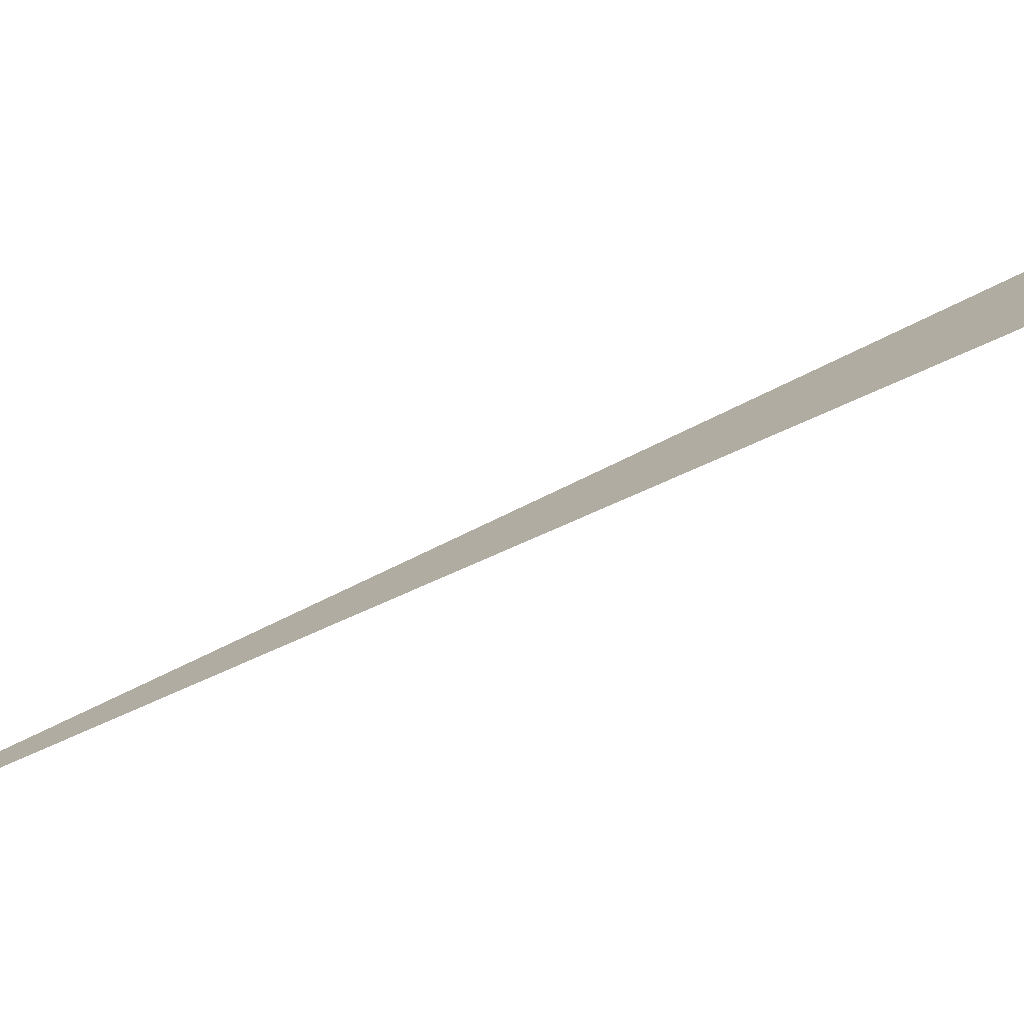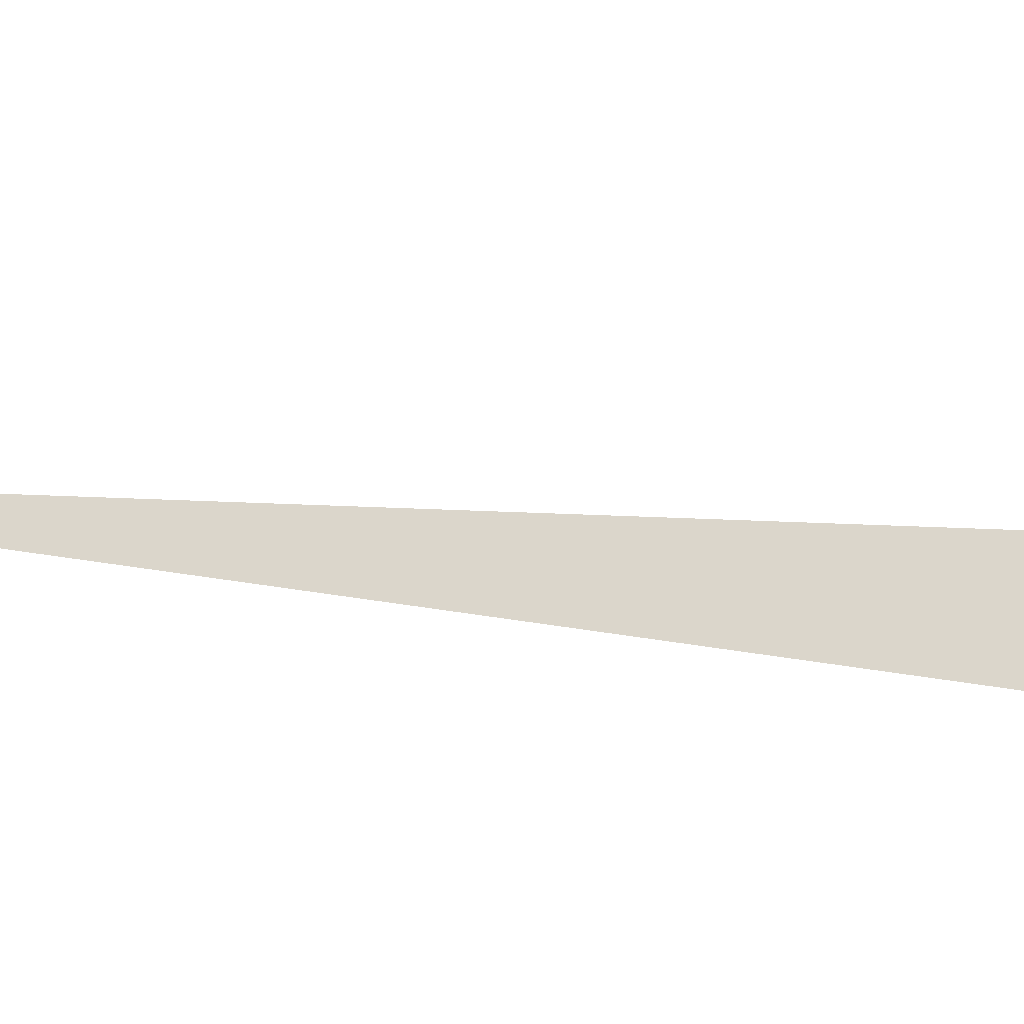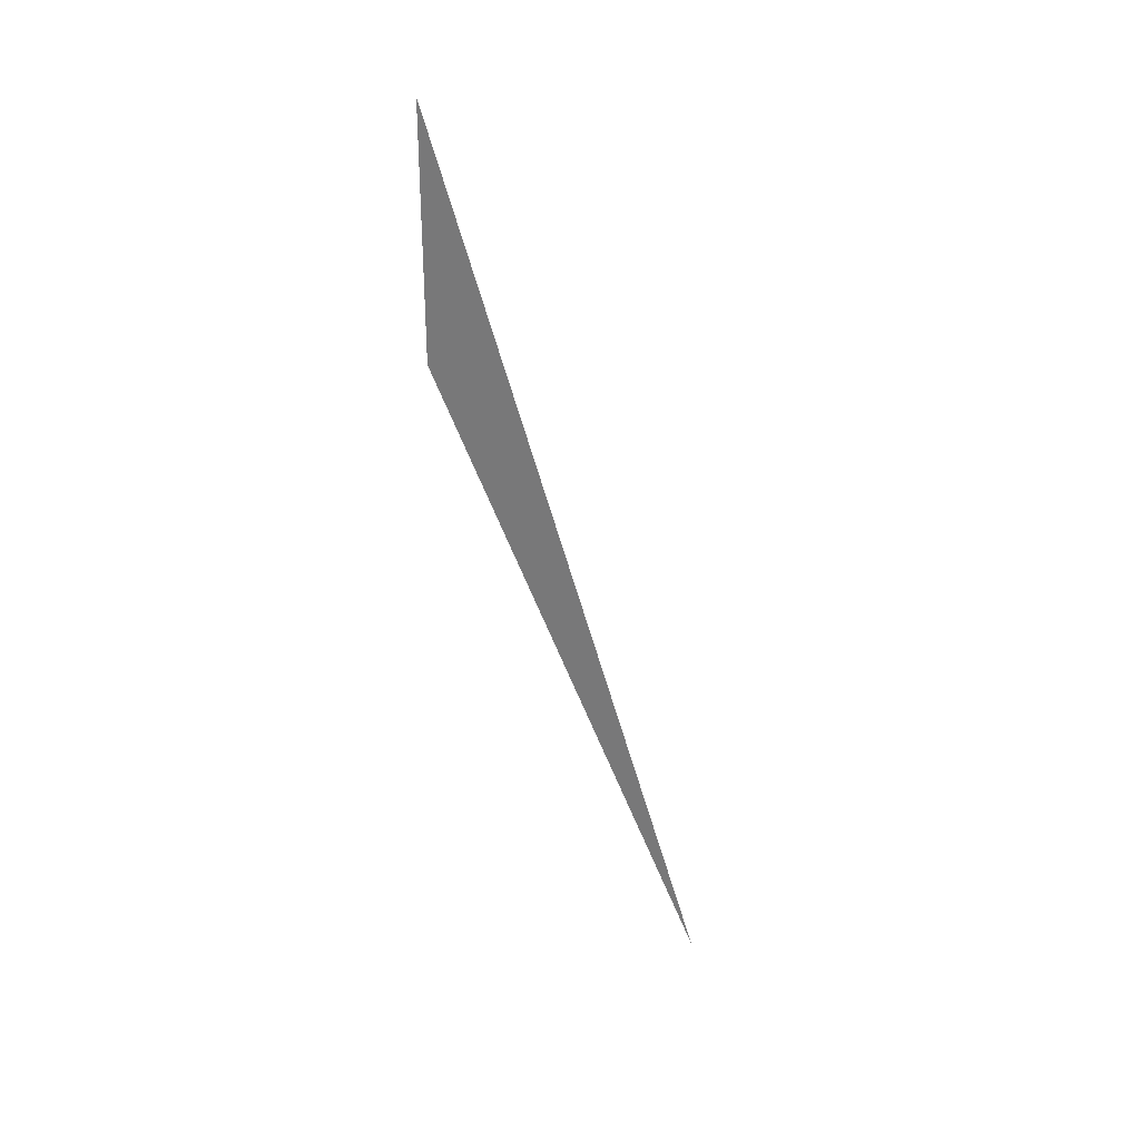
<metadata>
{"format":"obj","ext":"obj","renderer":"f3d","projection":"perspective","resolution":1024,"background":"white","views":[{"elev":-74.4,"azim":120.1,"up":"+Z"},{"elev":-37.8,"azim":108.6,"up":"+Z"},{"elev":31.0,"azim":-80.5,"up":"+Y"}]}
</metadata>
<code>
o #ID2715
v -0.4418 0.2654 -0.2887
v -0.4418 0.2654 -0.2887
v -0.4418 0.2654 -0.2887
v -0.4418 0.2654 -0.2887
v -0.4418 0.2654 -0.2887
v -0.4418 0.2654 -0.2887
f 1 2 3
f 4 5 6

</code>
